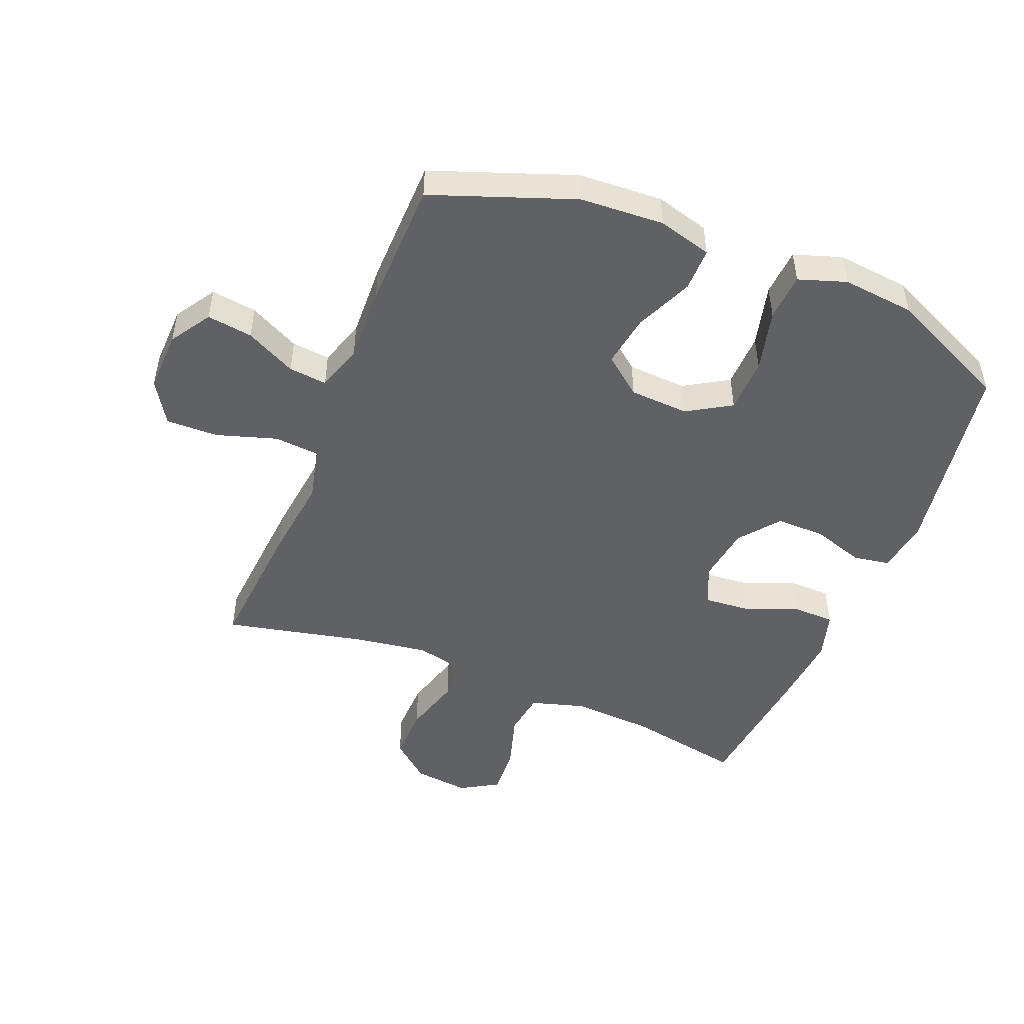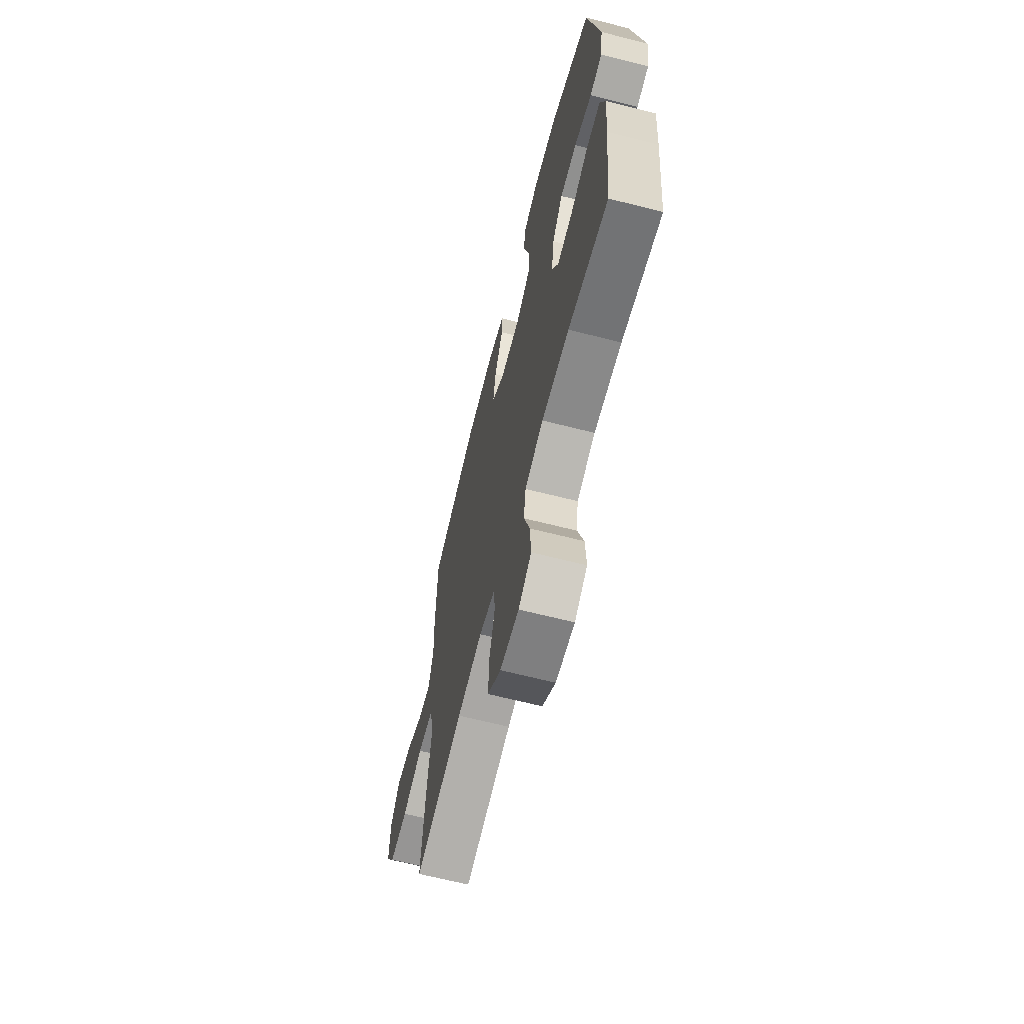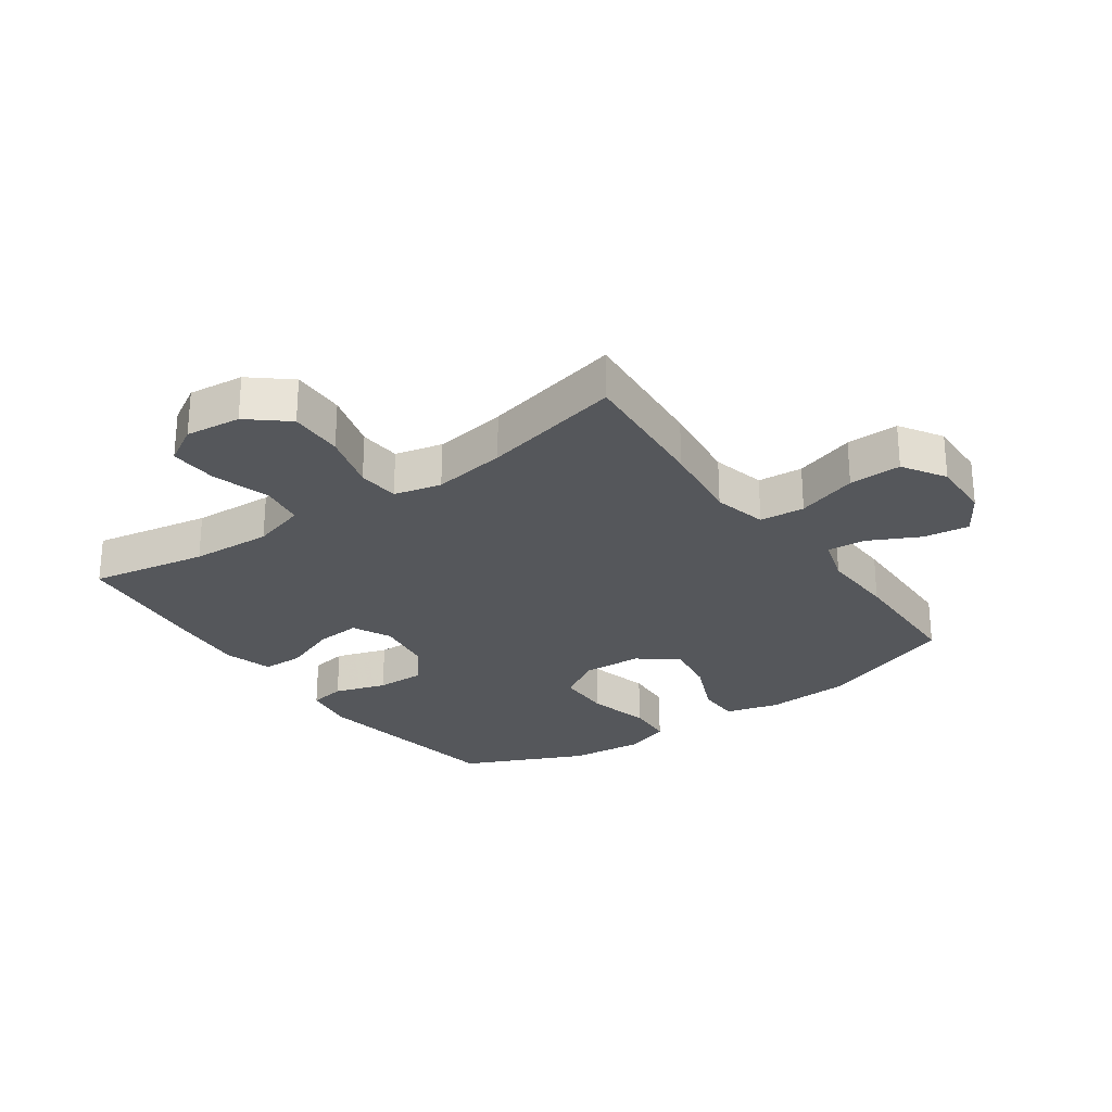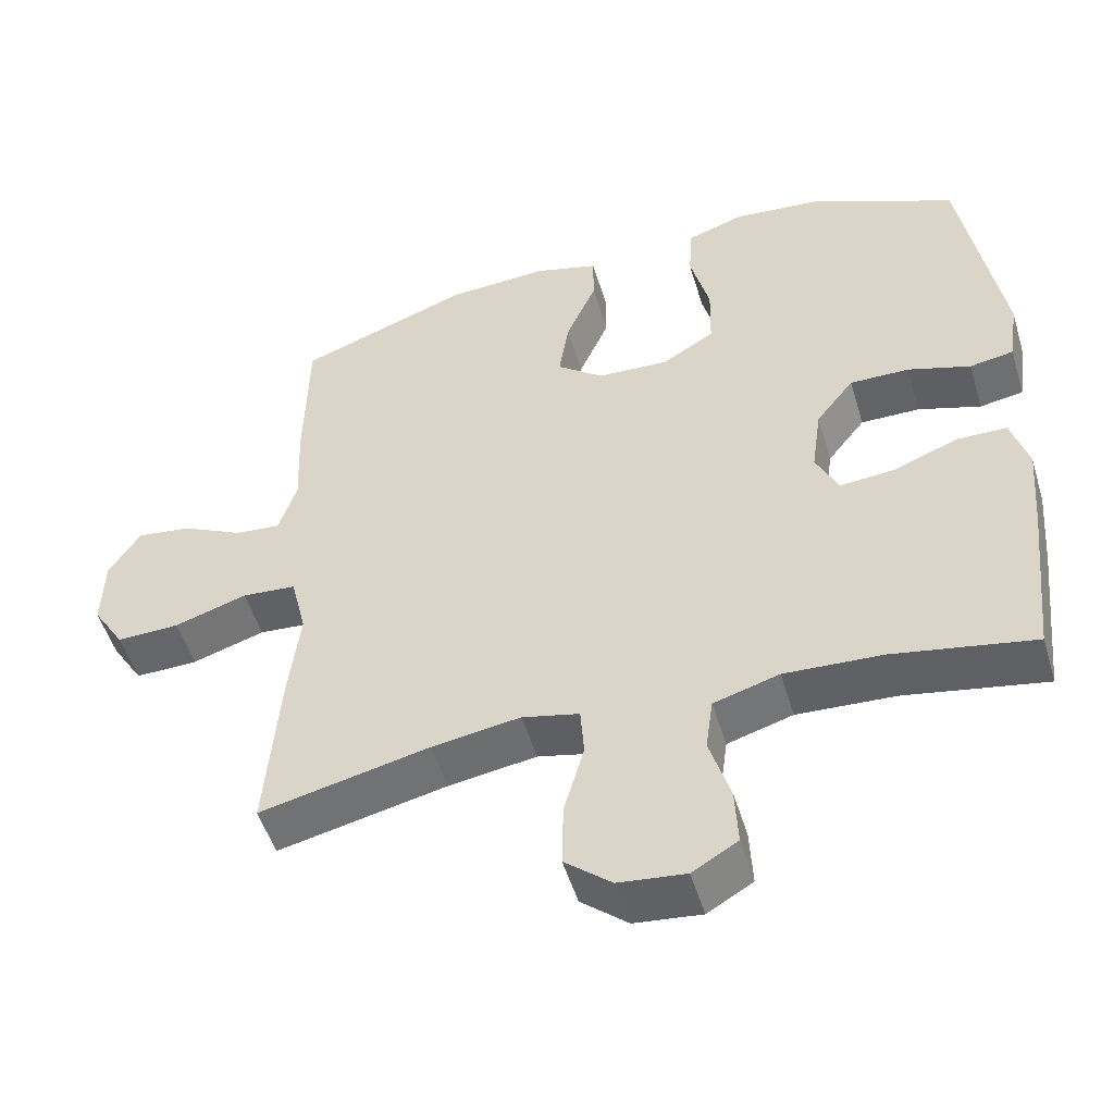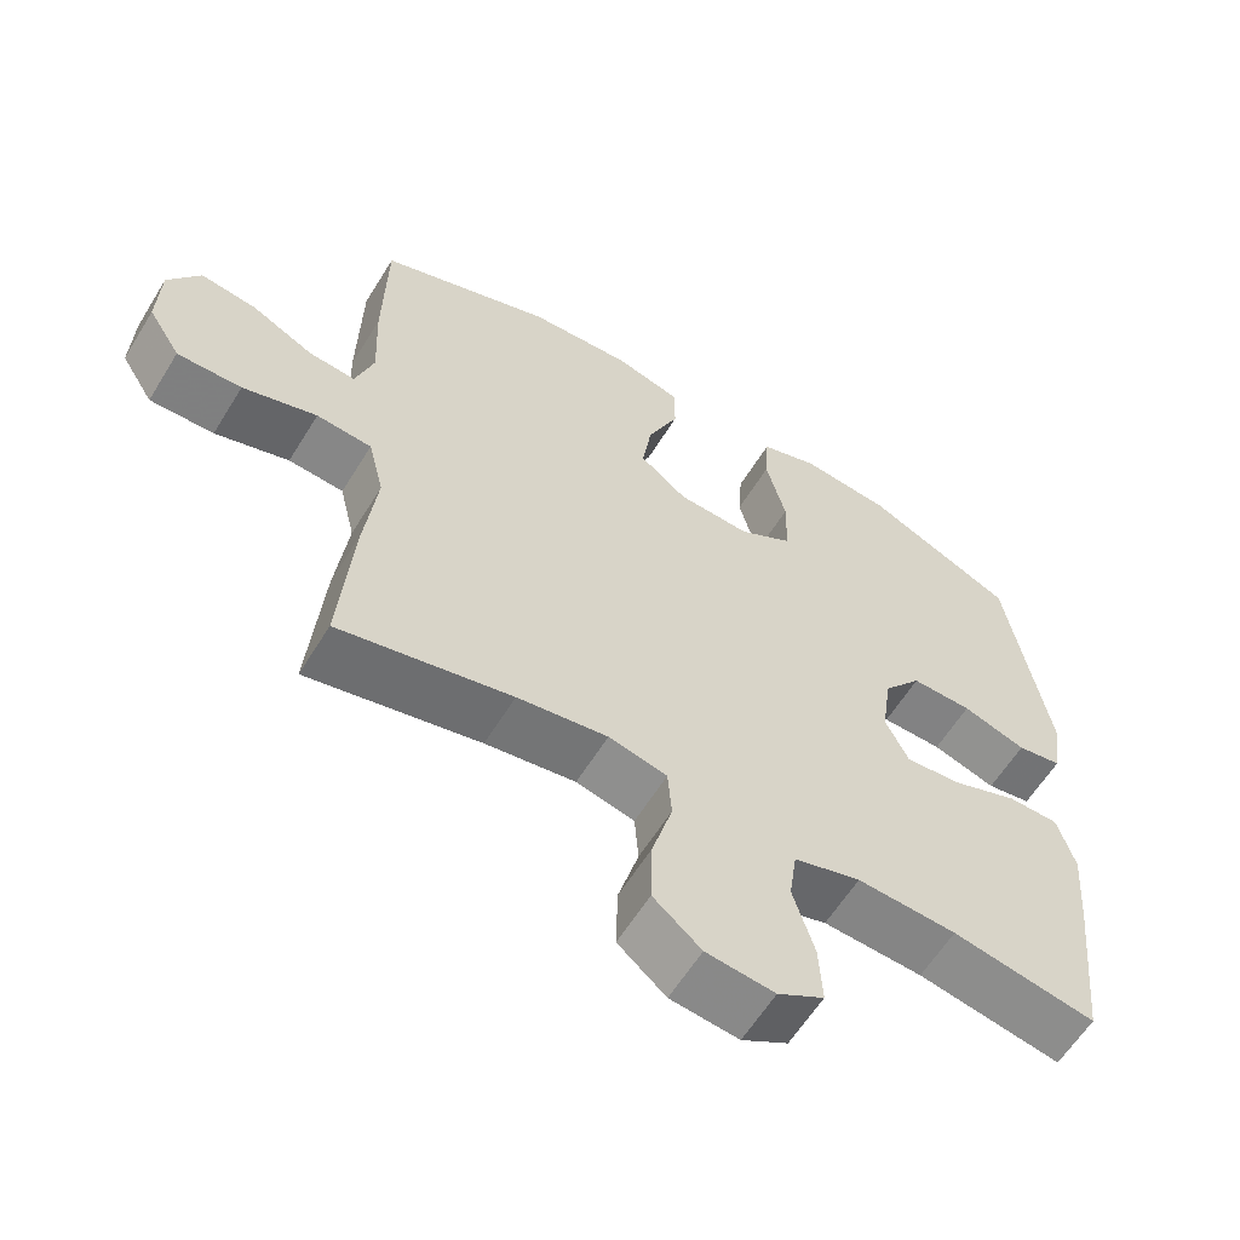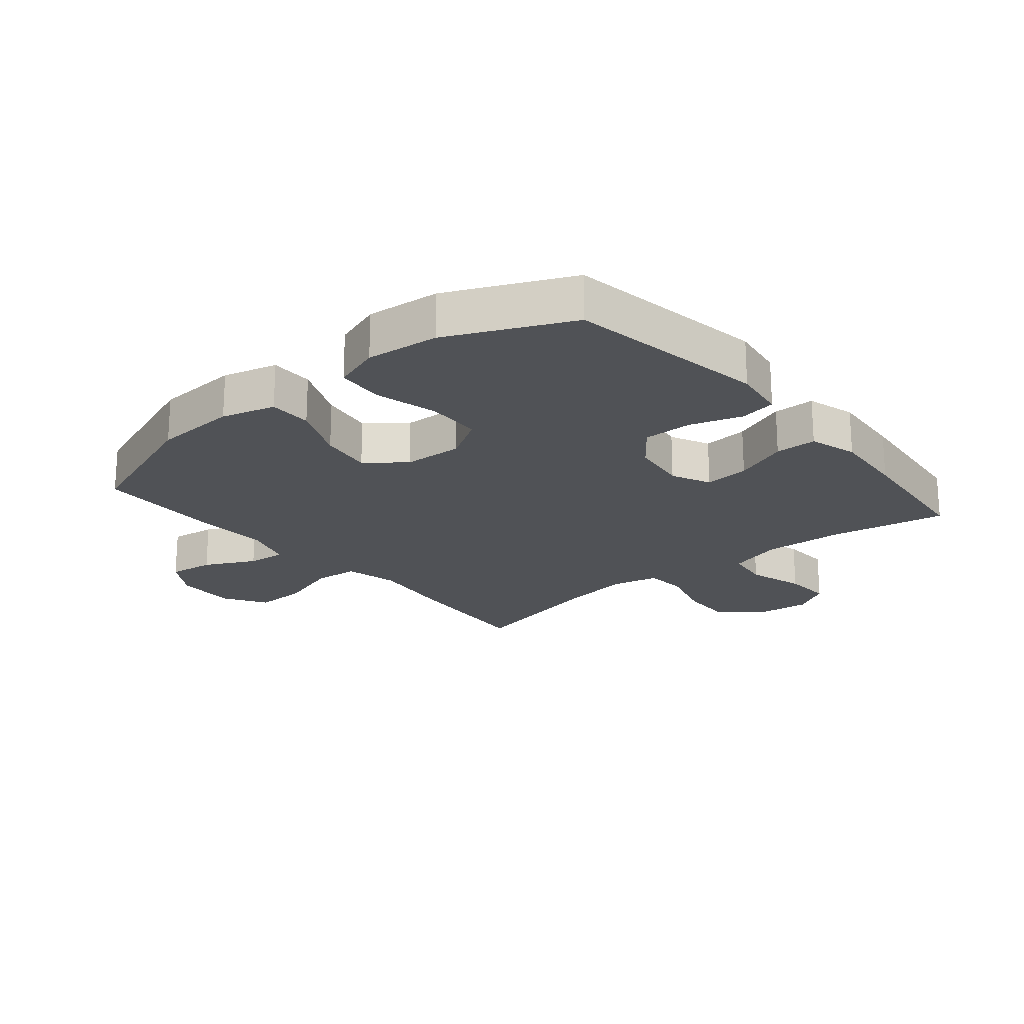
<metadata>
{"format":"obj","ext":"obj","renderer":"f3d","projection":"perspective","resolution":1024,"background":"white","views":[{"elev":-48.8,"azim":-22.1,"up":"+Y"},{"elev":-66.2,"azim":75.7,"up":"+Z"},{"elev":-26.8,"azim":-144.7,"up":"+Y"},{"elev":-51.3,"azim":16.7,"up":"+Z"},{"elev":-60.5,"azim":-31.5,"up":"+Z"},{"elev":-20.9,"azim":39.9,"up":"+Y"}]}
</metadata>
<code>
v -0.5 0.07 -0.5
v -0.482 0.07 -0.276
v -0.466 0.07 -0.142
v -0.487 0.07 -0.055
v -0.56 0.07 -0.049
v -0.658 0.07 -0.08
v -0.743 0.07 -0.082
v -0.786 0.07 -0.013
v -0.783 0.07 0.086
v -0.741 0.07 0.152
v -0.667 0.07 0.142
v -0.585 0.07 0.101
v -0.523 0.07 0.095
v -0.499 0.07 0.171
v -0.504 0.07 0.293
v -0.5 0.07 0.5
v -0.271 0.07 0.584
v -0.135 0.07 0.592
v -0.048 0.07 0.568
v -0.048 0.07 0.498
v -0.089 0.07 0.404
v -0.102 0.07 0.319
v -0.04 0.07 0.27
v 0.056 0.07 0.265
v 0.127 0.07 0.308
v 0.129 0.07 0.397
v 0.103 0.07 0.499
v 0.108 0.07 0.576
v 0.185 0.07 0.602
v 0.303 0.07 0.59
v 0.5 0.07 0.5
v 0.553 0.07 0.175
v 0.54 0.07 0.088
v 0.481 0.07 0.078
v 0.397 0.07 0.105
v 0.317 0.07 0.106
v 0.266 0.07 0.041
v 0.253 0.07 -0.052
v 0.283 0.07 -0.115
v 0.356 0.07 -0.109
v 0.444 0.07 -0.075
v 0.511 0.07 -0.076
v 0.534 0.07 -0.154
v 0.524 0.07 -0.275
v 0.5 0.07 -0.5
v 0.311 0.07 -0.465
v 0.18 0.07 -0.458
v 0.092 0.07 -0.484
v 0.082 0.07 -0.556
v 0.11 0.07 -0.648
v 0.114 0.07 -0.727
v 0.053 0.07 -0.763
v -0.037 0.07 -0.753
v -0.1 0.07 -0.7
v -0.098 0.07 -0.612
v -0.071 0.07 -0.517
v -0.076 0.07 -0.449
v -0.153 0.07 -0.431
v -0.272 0.07 -0.449
v -0.5 0 -0.5
v -0.482 0 -0.276
v -0.466 0 -0.142
v -0.487 0 -0.055
v -0.56 0 -0.049
v -0.658 0 -0.08
v -0.743 0 -0.082
v -0.786 0 -0.013
v -0.783 0 0.086
v -0.741 0 0.152
v -0.667 0 0.142
v -0.585 0 0.101
v -0.523 0 0.095
v -0.499 0 0.171
v -0.504 0 0.293
v -0.5 0 0.5
v -0.271 0 0.584
v -0.135 0 0.592
v -0.048 0 0.568
v -0.048 0 0.498
v -0.089 0 0.404
v -0.102 0 0.319
v -0.04 0 0.27
v 0.056 0 0.265
v 0.127 0 0.308
v 0.129 0 0.397
v 0.103 0 0.499
v 0.108 0 0.576
v 0.185 0 0.602
v 0.303 0 0.59
v 0.5 0 0.5
v 0.553 0 0.175
v 0.54 0 0.088
v 0.481 0 0.078
v 0.397 0 0.105
v 0.317 0 0.106
v 0.266 0 0.041
v 0.253 0 -0.052
v 0.283 0 -0.115
v 0.356 0 -0.109
v 0.444 0 -0.075
v 0.511 0 -0.076
v 0.534 0 -0.154
v 0.524 0 -0.275
v 0.5 0 -0.5
v 0.311 0 -0.465
v 0.18 0 -0.458
v 0.092 0 -0.484
v 0.082 0 -0.556
v 0.11 0 -0.648
v 0.114 0 -0.727
v 0.053 0 -0.763
v -0.037 0 -0.753
v -0.1 0 -0.7
v -0.098 0 -0.612
v -0.071 0 -0.517
v -0.076 0 -0.449
v -0.153 0 -0.431
v -0.272 0 -0.449
f 54 55 56
f 53 54 56
f 52 53 56
f 51 52 56
f 50 51 56
f 49 50 56
f 48 49 56 57
f 47 48 57 58
f 44 45 46
f 43 44 46
f 42 43 46
f 41 42 46
f 40 41 46
f 46 47 58
f 40 46 58
f 39 40 58
f 33 34 35
f 32 33 35
f 31 32 35
f 30 31 35
f 29 30 35
f 28 29 35
f 27 28 35
f 26 27 35
f 25 26 35 36
f 24 25 36 37
f 19 20 21
f 18 19 21
f 17 18 21
f 16 17 21
f 15 16 21
f 14 15 21
f 13 14 21 22
f 10 11 12
f 9 10 12
f 8 9 12
f 7 8 12
f 6 7 12
f 5 6 12
f 4 5 12 13
f 13 22 23
f 4 13 23
f 3 4 23
f 24 37 38
f 23 24 38
f 3 23 38
f 2 3 38
f 1 2 38
f 59 1 38
f 38 39 58 59
f 115 114 113
f 115 113 112
f 115 112 111
f 115 111 110
f 115 110 109
f 115 109 108
f 116 115 108 107
f 117 116 107 106
f 105 104 103
f 105 103 102
f 105 102 101
f 105 101 100
f 105 100 99
f 117 106 105
f 117 105 99
f 117 99 98
f 94 93 92
f 94 92 91
f 94 91 90
f 94 90 89
f 94 89 88
f 94 88 87
f 94 87 86
f 94 86 85
f 95 94 85 84
f 96 95 84 83
f 80 79 78
f 80 78 77
f 80 77 76
f 80 76 75
f 80 75 74
f 80 74 73
f 81 80 73 72
f 71 70 69
f 71 69 68
f 71 68 67
f 71 67 66
f 71 66 65
f 71 65 64
f 72 71 64 63
f 82 81 72
f 82 72 63
f 82 63 62
f 97 96 83
f 97 83 82
f 97 82 62
f 97 62 61
f 97 61 60
f 97 60 118
f 118 117 98 97
f 1 60 61 2
f 2 61 62 3
f 3 62 63 4
f 4 63 64 5
f 5 64 65 6
f 6 65 66 7
f 7 66 67 8
f 8 67 68 9
f 9 68 69 10
f 10 69 70 11
f 11 70 71 12
f 12 71 72 13
f 13 72 73 14
f 14 73 74 15
f 15 74 75 16
f 16 75 76 17
f 17 76 77 18
f 18 77 78 19
f 19 78 79 20
f 20 79 80 21
f 21 80 81 22
f 22 81 82 23
f 23 82 83 24
f 24 83 84 25
f 25 84 85 26
f 26 85 86 27
f 27 86 87 28
f 28 87 88 29
f 29 88 89 30
f 30 89 90 31
f 31 90 91 32
f 32 91 92 33
f 33 92 93 34
f 34 93 94 35
f 35 94 95 36
f 36 95 96 37
f 37 96 97 38
f 38 97 98 39
f 39 98 99 40
f 40 99 100 41
f 41 100 101 42
f 42 101 102 43
f 43 102 103 44
f 44 103 104 45
f 45 104 105 46
f 46 105 106 47
f 47 106 107 48
f 48 107 108 49
f 49 108 109 50
f 50 109 110 51
f 51 110 111 52
f 52 111 112 53
f 53 112 113 54
f 54 113 114 55
f 55 114 115 56
f 56 115 116 57
f 57 116 117 58
f 58 117 118 59
f 59 118 60 1

</code>
